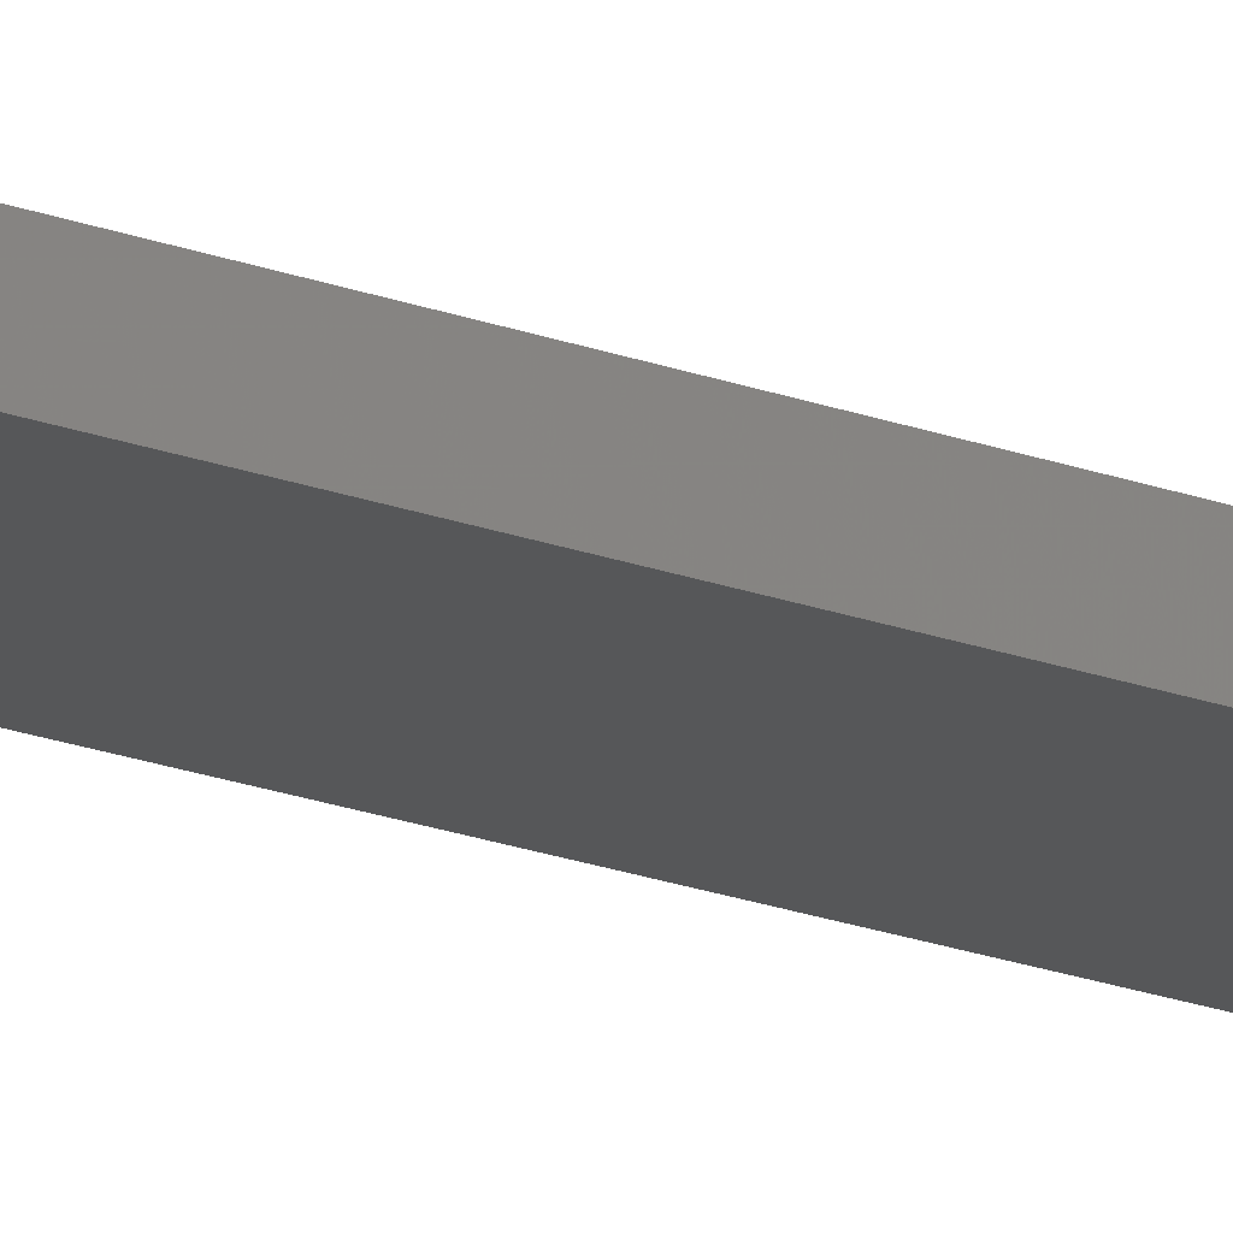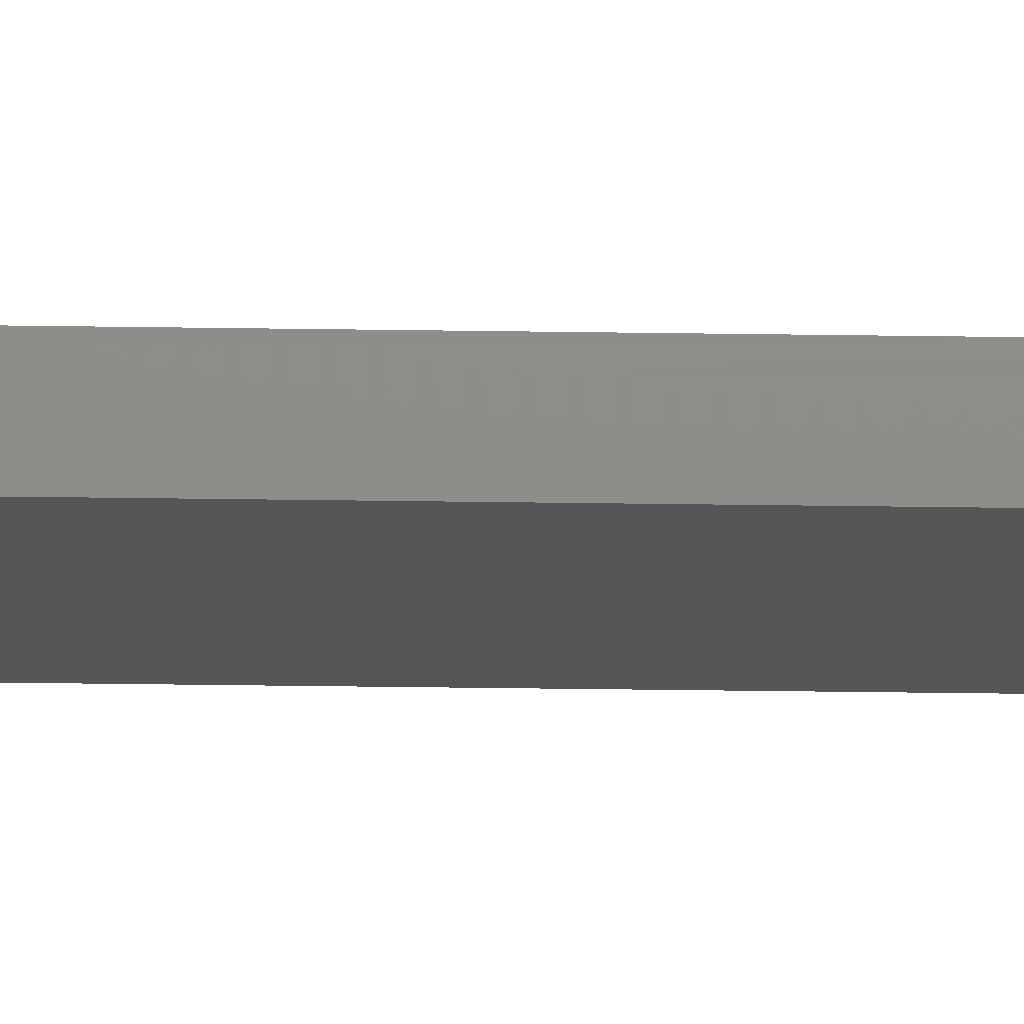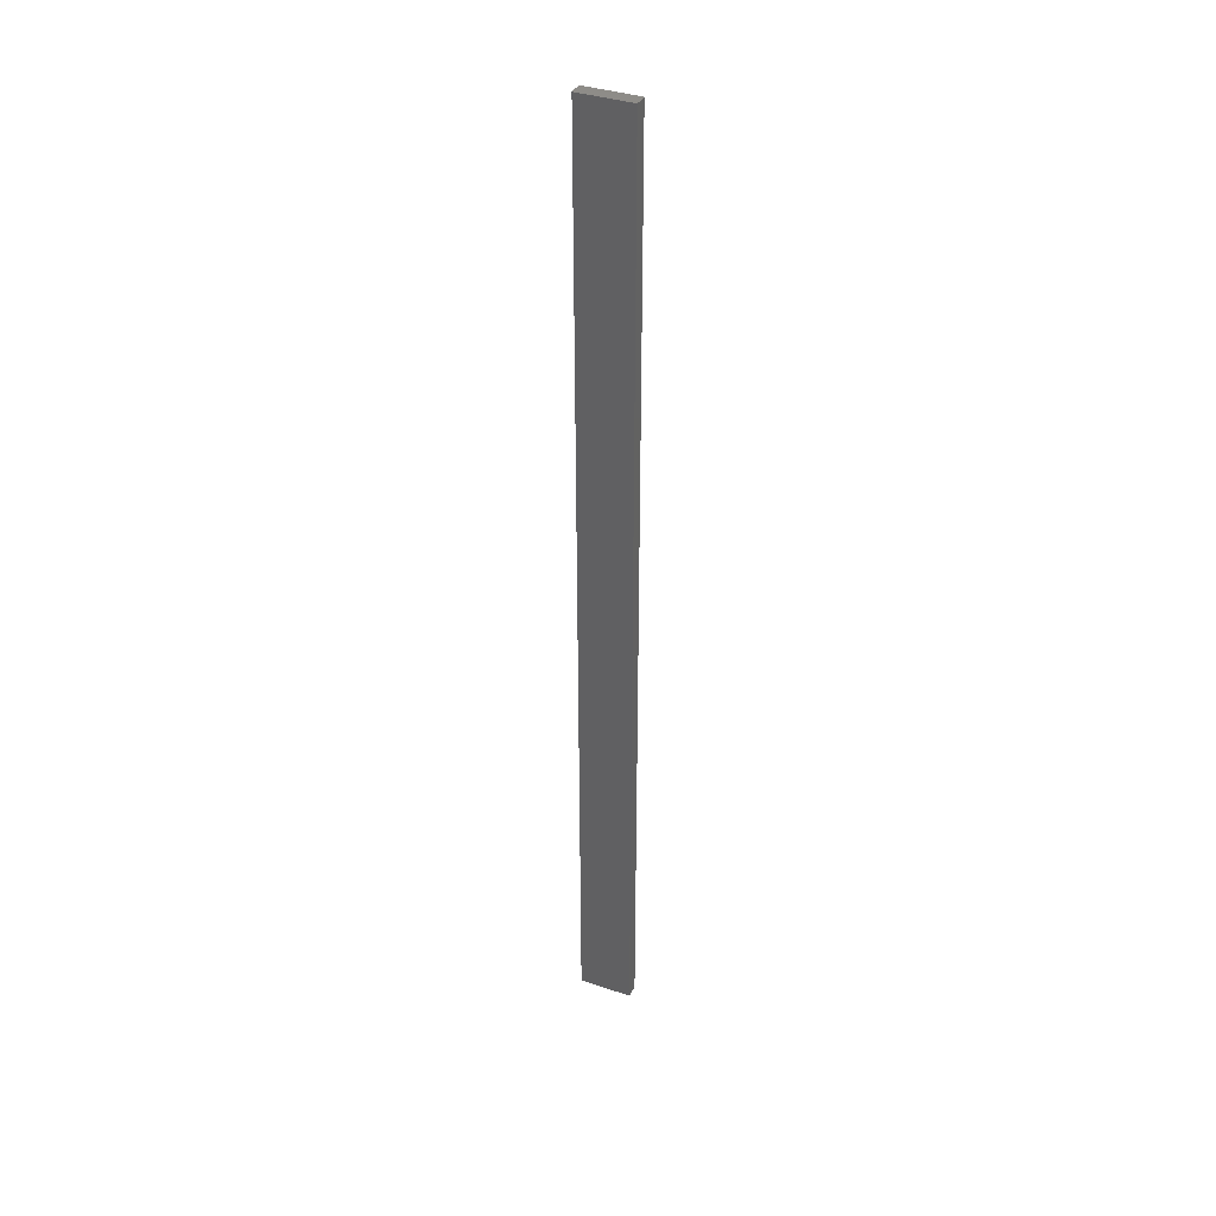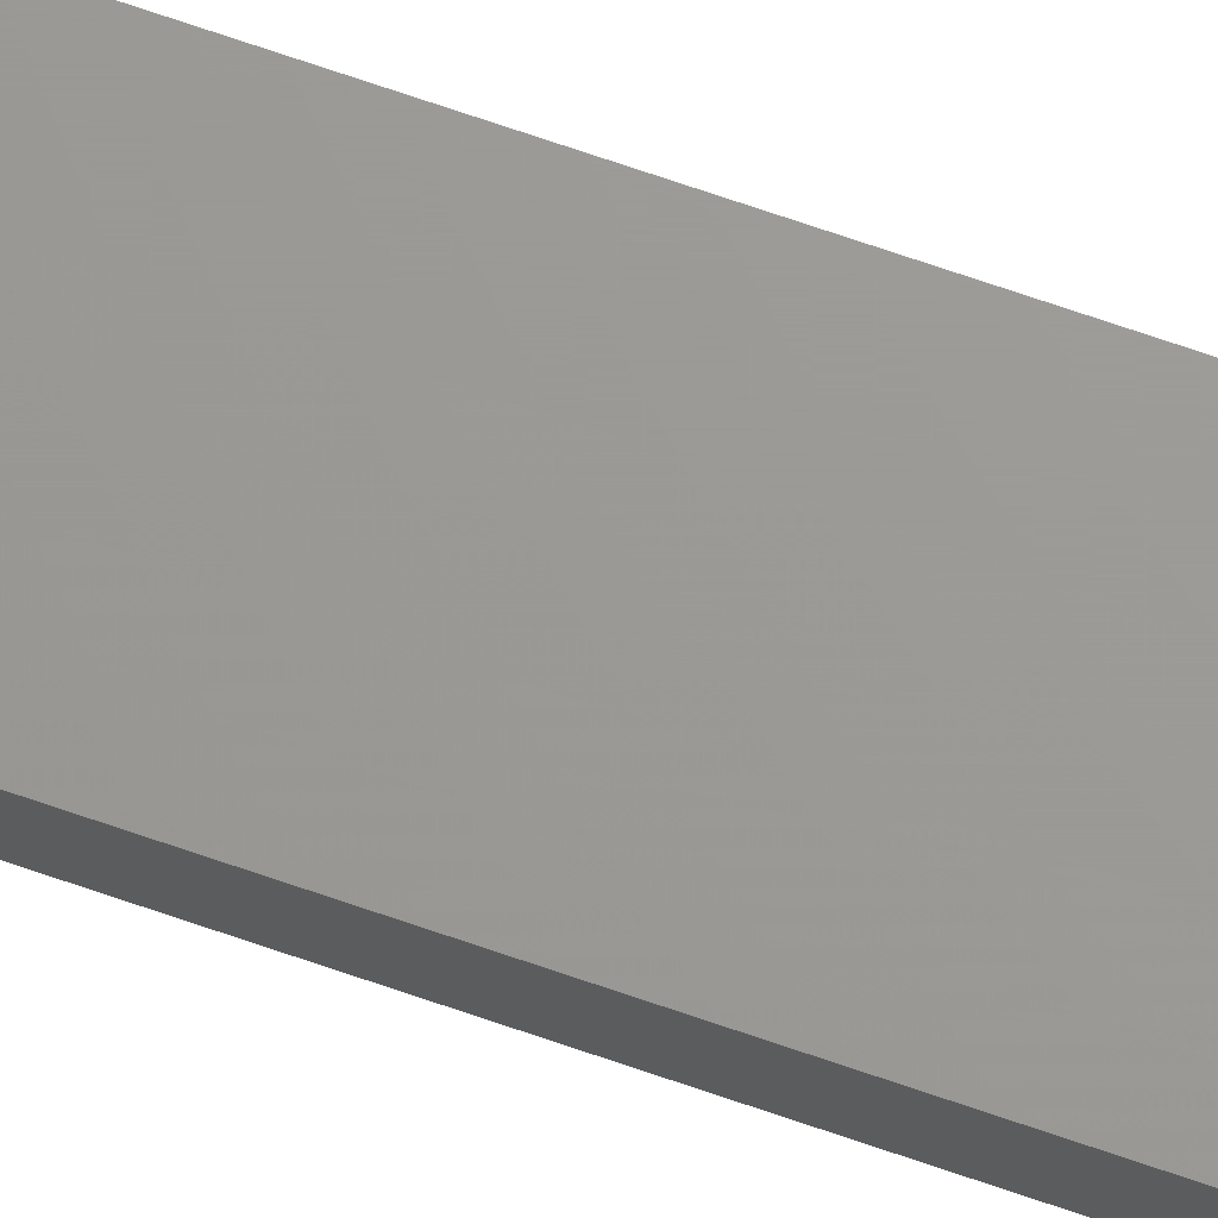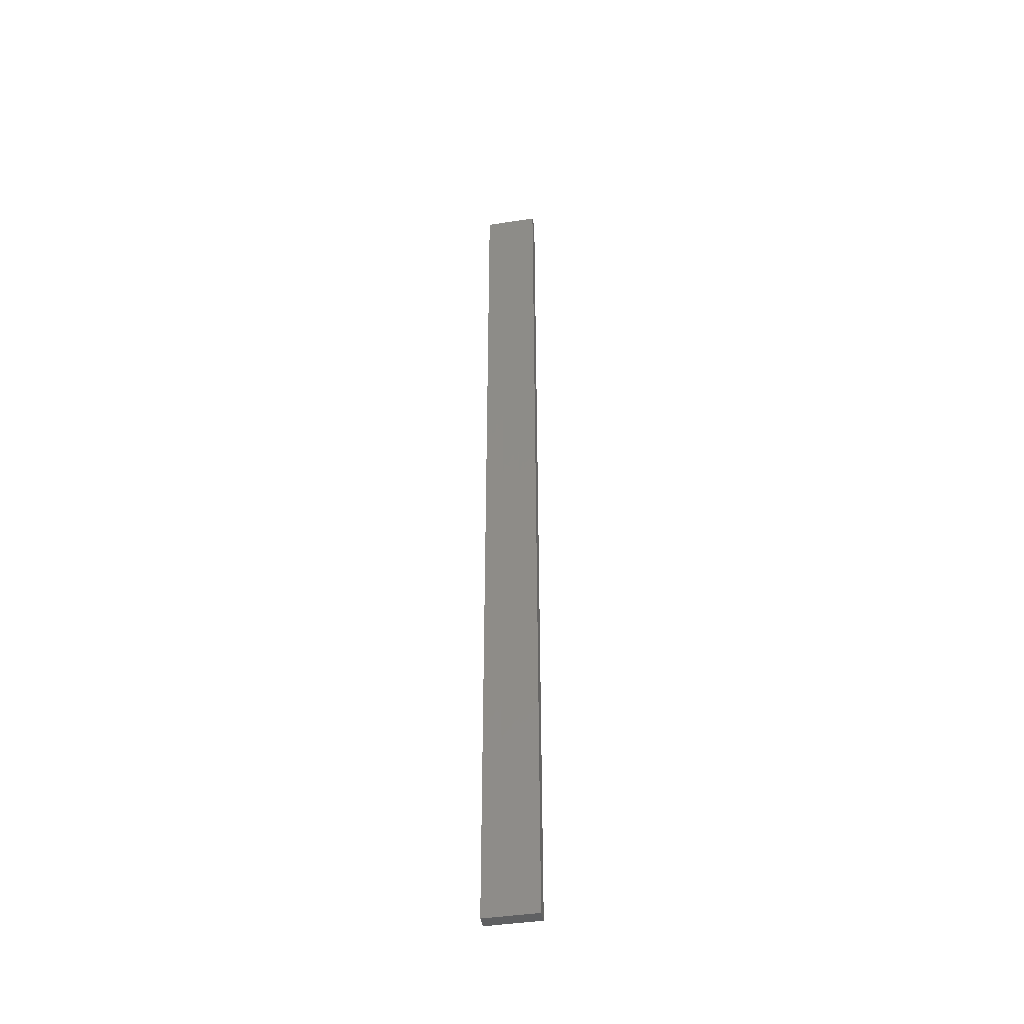
<metadata>
{"format":"stl","ext":"stl","renderer":"f3d","projection":"perspective","resolution":1024,"background":"white","views":[{"elev":-16.5,"azim":50.0,"up":"+Y"},{"elev":-15.5,"azim":87.6,"up":"+Y"},{"elev":37.0,"azim":23.9,"up":"+Z"},{"elev":69.5,"azim":109.2,"up":"+Y"},{"elev":-42.7,"azim":-169.6,"up":"+Z"}]}
</metadata>
<code>
# stl→obj: 16 verts, 28 faces
v 0.4446 -4.351 381.8
v 0.3779 -4.351 381.8
v 0.3779 -4.351 378.2
v 0.4446 -4.351 378.2
v 0.5112 -4.351 378.2
v 0.5112 -4.351 381.8
v 0.5779 -4.351 381.8
v 0.5779 -4.351 378.2
v 0.5778 -4.301 378.2
v 0.5778 -4.301 381.8
v 0.3779 -4.301 378.2
v 0.3779 -4.301 381.8
v 0.4445 -4.301 378.2
v 0.4445 -4.301 381.8
v 0.5112 -4.301 381.8
v 0.5112 -4.301 378.2
f 1 2 3
f 1 3 4
f 1 4 5
f 6 1 5
f 7 5 8
f 7 6 5
f 7 9 10
f 8 9 7
f 11 12 13
f 12 14 13
f 13 15 16
f 16 15 9
f 14 15 13
f 15 10 9
f 12 3 2
f 11 3 12
f 16 9 8
f 5 16 8
f 4 13 16
f 4 16 5
f 3 11 13
f 3 13 4
f 10 15 7
f 15 6 7
f 14 1 15
f 15 1 6
f 14 12 1
f 12 2 1

</code>
